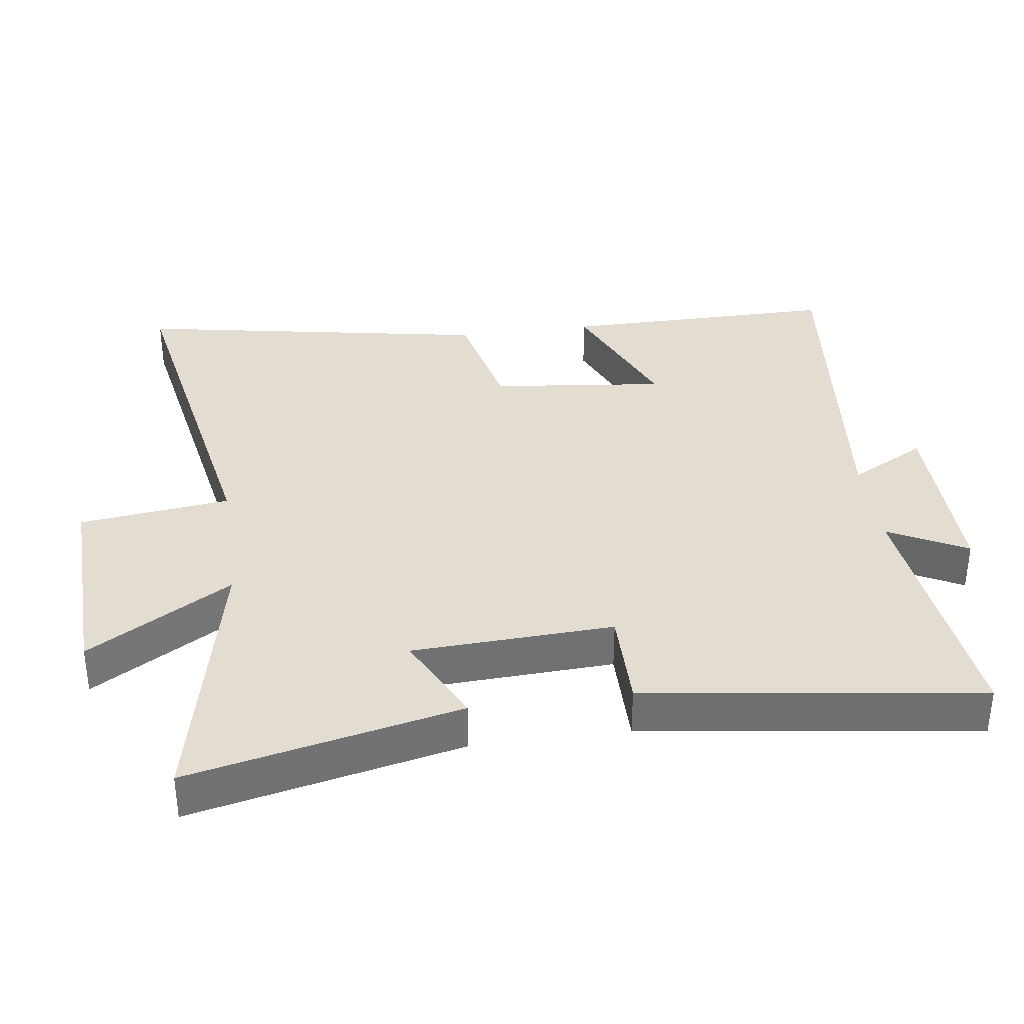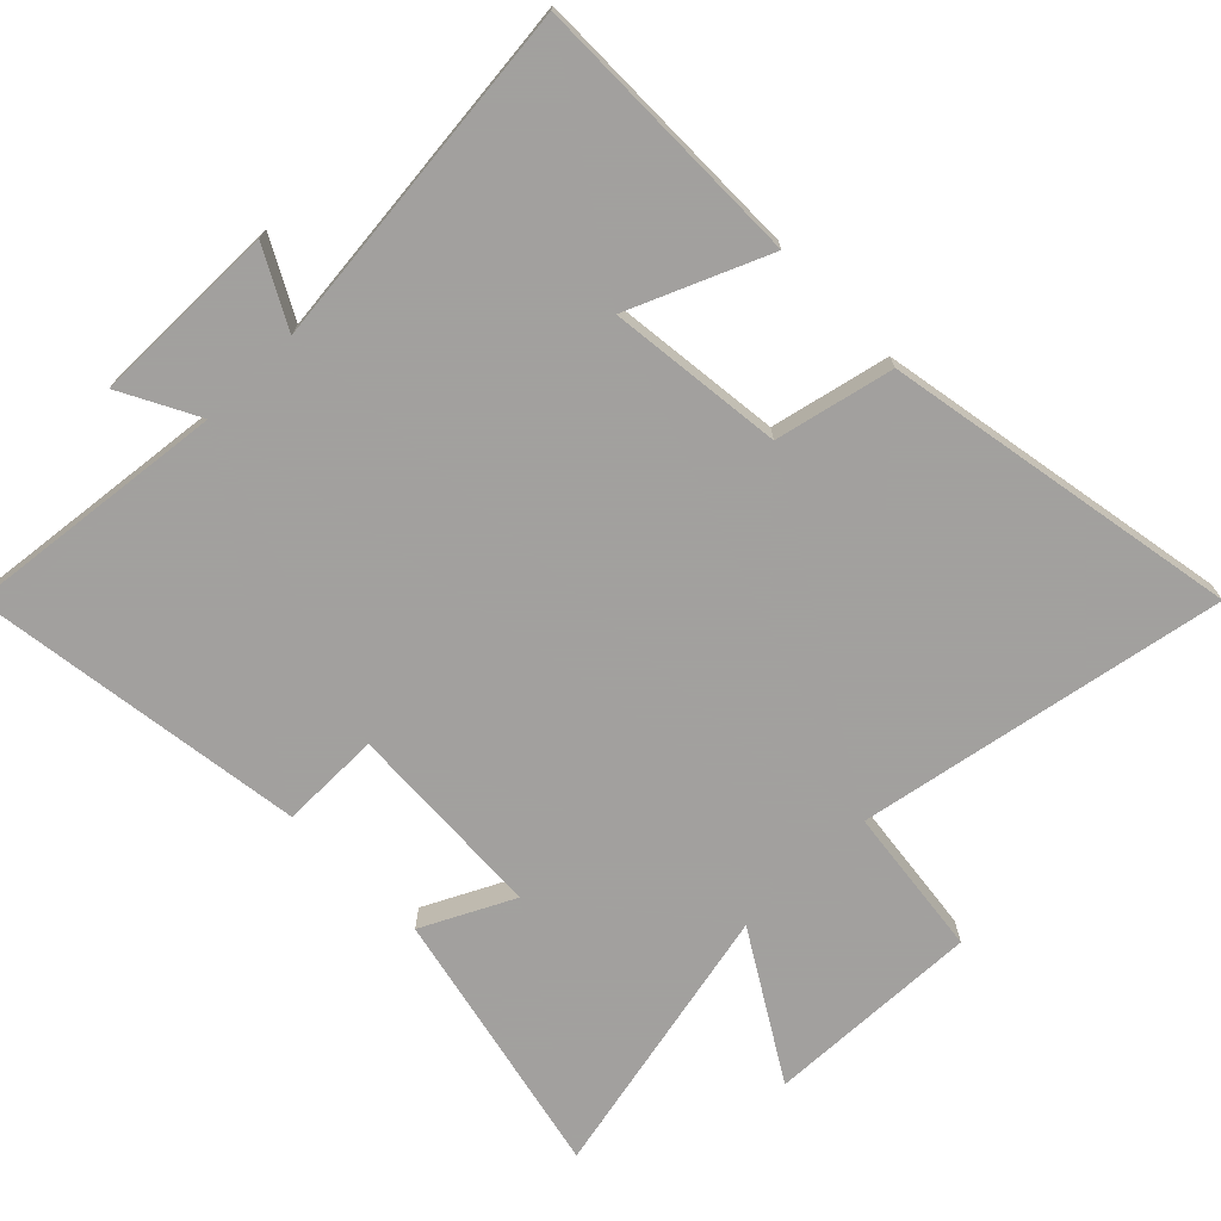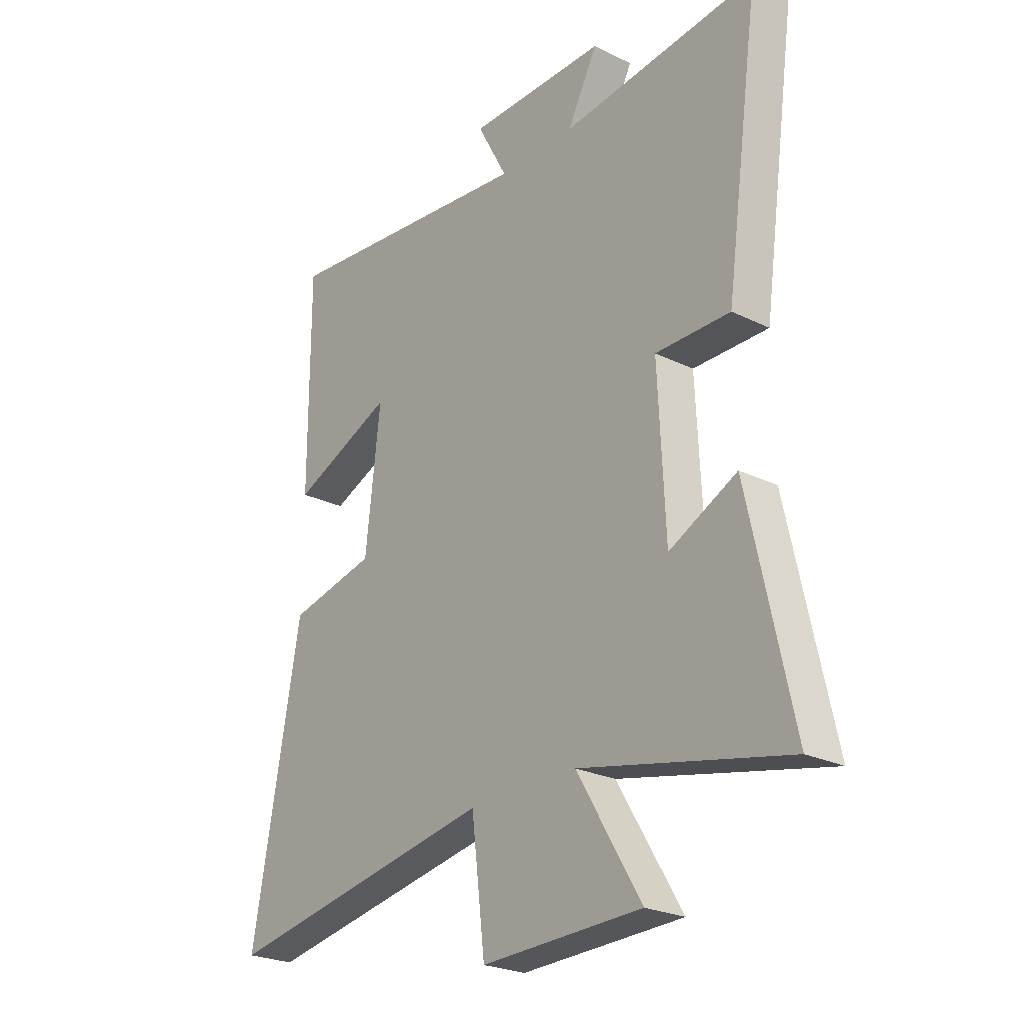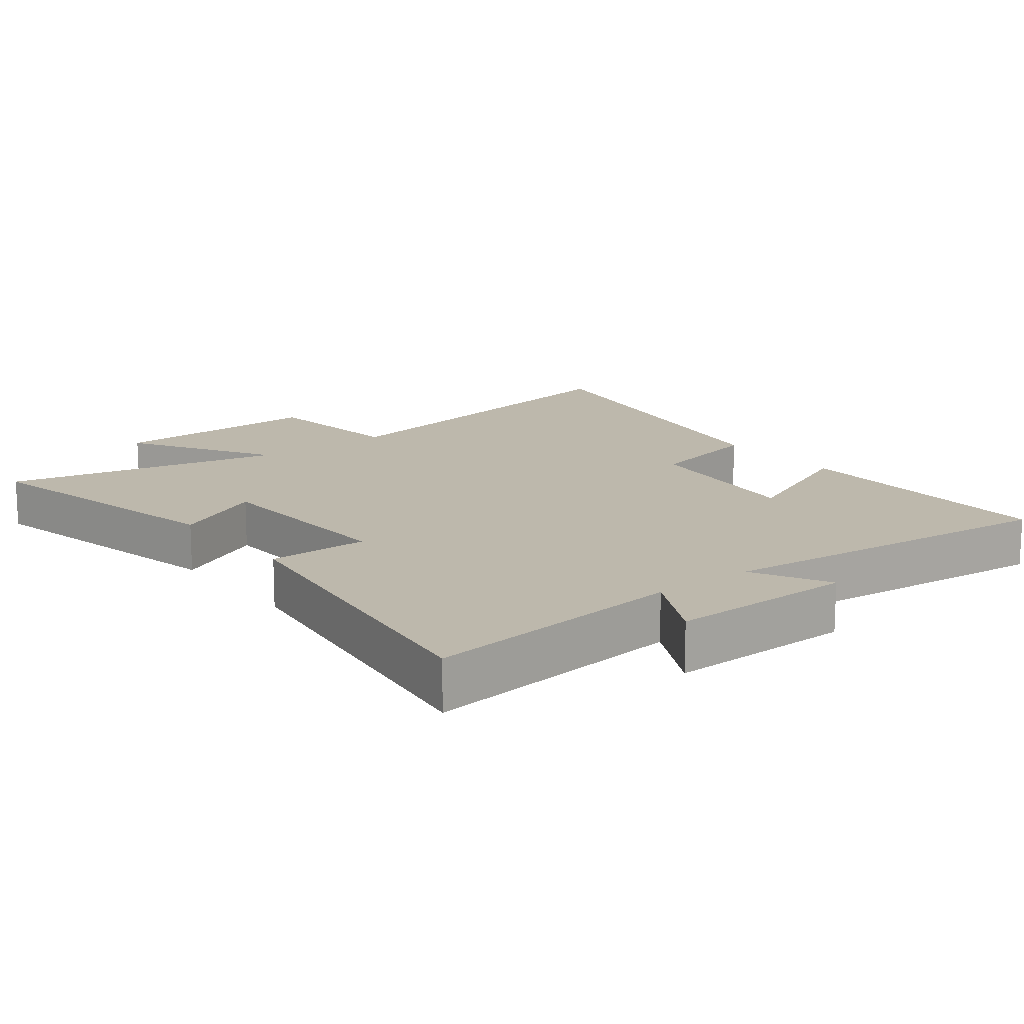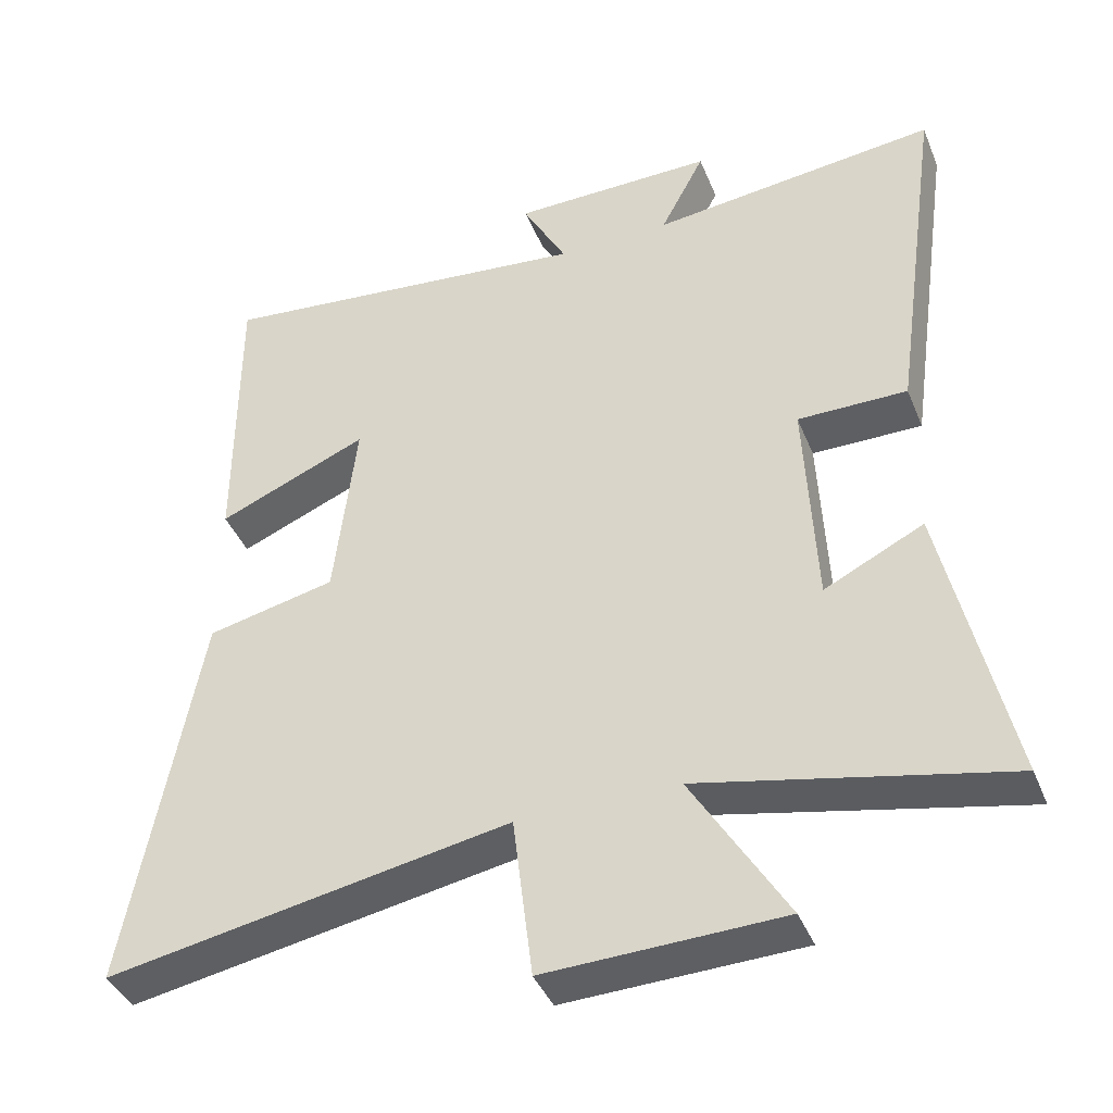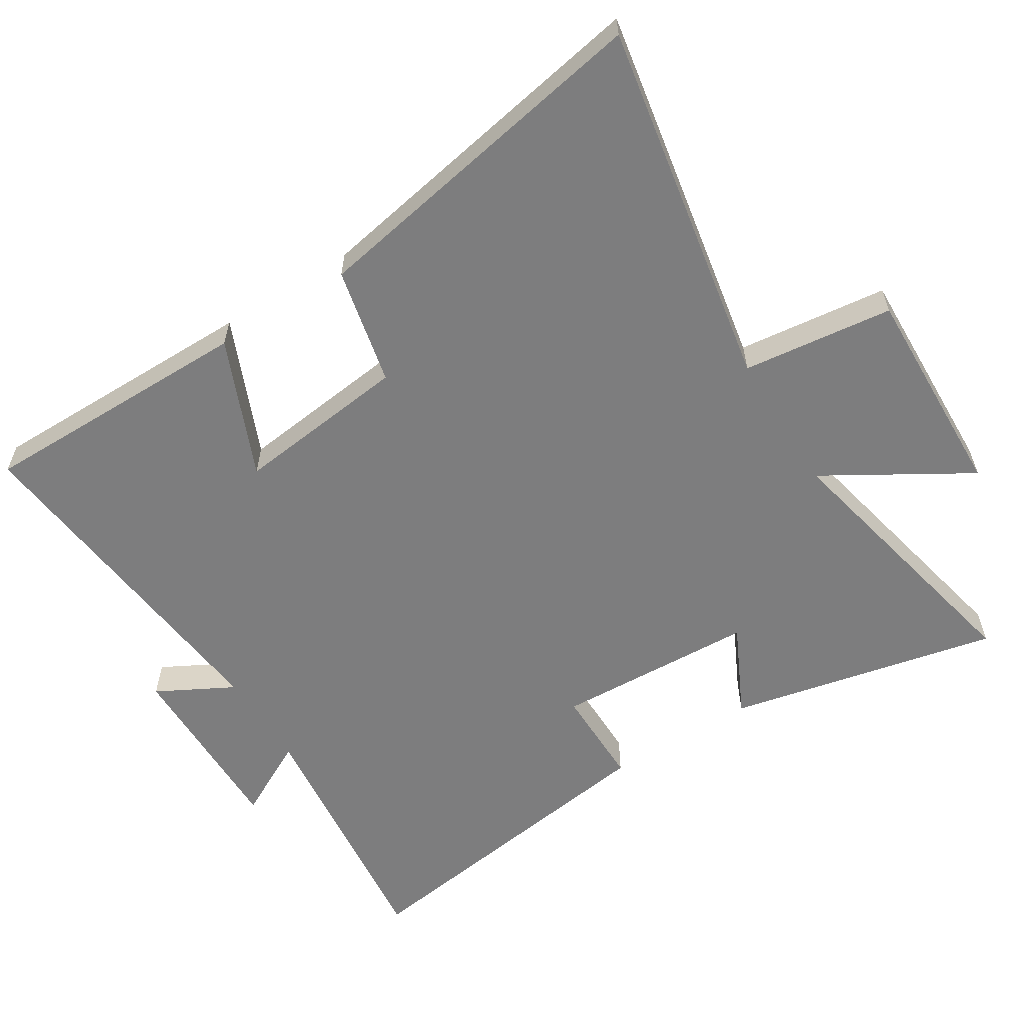
<metadata>
{"format":"obj","ext":"obj","renderer":"f3d","projection":"perspective","resolution":1024,"background":"white","views":[{"elev":35.3,"azim":-98.0,"up":"+Y"},{"elev":-71.9,"azim":44.4,"up":"+Y"},{"elev":-24.7,"azim":-128.8,"up":"+Z"},{"elev":14.9,"azim":-38.0,"up":"+Y"},{"elev":-41.1,"azim":-158.9,"up":"+Z"},{"elev":-59.2,"azim":122.0,"up":"+Y"}]}
</metadata>
<code>
v 0.597 0.07 -0.599
v 0.048 0.07 -0.5
v 0.021 0.07 -0.725
v -0.301 0.07 -0.715
v -0.172 0.07 -0.5
v -0.588 0.07 -0.591
v -0.5 0.07 -0.187
v -0.364 0.07 -0.254
v -0.35 0.07 0.046
v -0.5 0.07 0.045
v -0.57 0.07 0.543
v -0.176 0.07 0.5
v -0.237 0.07 0.616
v 0.041 0.07 0.614
v -0.02 0.07 0.5
v 0.501 0.07 0.556
v 0.5 0.07 0.144
v 0.294 0.07 0.231
v 0.324 0.07 -0.029
v 0.5 0.07 -0.068
v 0.597 0 -0.599
v 0.048 0 -0.5
v 0.021 0 -0.725
v -0.301 0 -0.715
v -0.172 0 -0.5
v -0.588 0 -0.591
v -0.5 0 -0.187
v -0.364 0 -0.254
v -0.35 0 0.046
v -0.5 0 0.045
v -0.57 0 0.543
v -0.176 0 0.5
v -0.237 0 0.616
v 0.041 0 0.614
v -0.02 0 0.5
v 0.501 0 0.556
v 0.5 0 0.144
v 0.294 0 0.231
v 0.324 0 -0.029
v 0.5 0 -0.068
f 19 20 1 2
f 18 19 2
f 15 16 17 18
f 15 18 2
f 12 13 14 15
f 12 15 2 3
f 9 10 11 12
f 8 9 12 3
f 5 6 7 8
f 5 8 3
f 3 4 5
f 22 21 40 39
f 22 39 38
f 38 37 36 35
f 22 38 35
f 35 34 33 32
f 23 22 35 32
f 32 31 30 29
f 23 32 29 28
f 28 27 26 25
f 23 28 25
f 25 24 23
f 1 21 22 2
f 2 22 23 3
f 3 23 24 4
f 4 24 25 5
f 5 25 26 6
f 6 26 27 7
f 7 27 28 8
f 8 28 29 9
f 9 29 30 10
f 10 30 31 11
f 11 31 32 12
f 12 32 33 13
f 13 33 34 14
f 14 34 35 15
f 15 35 36 16
f 16 36 37 17
f 17 37 38 18
f 18 38 39 19
f 19 39 40 20
f 20 40 21 1

</code>
